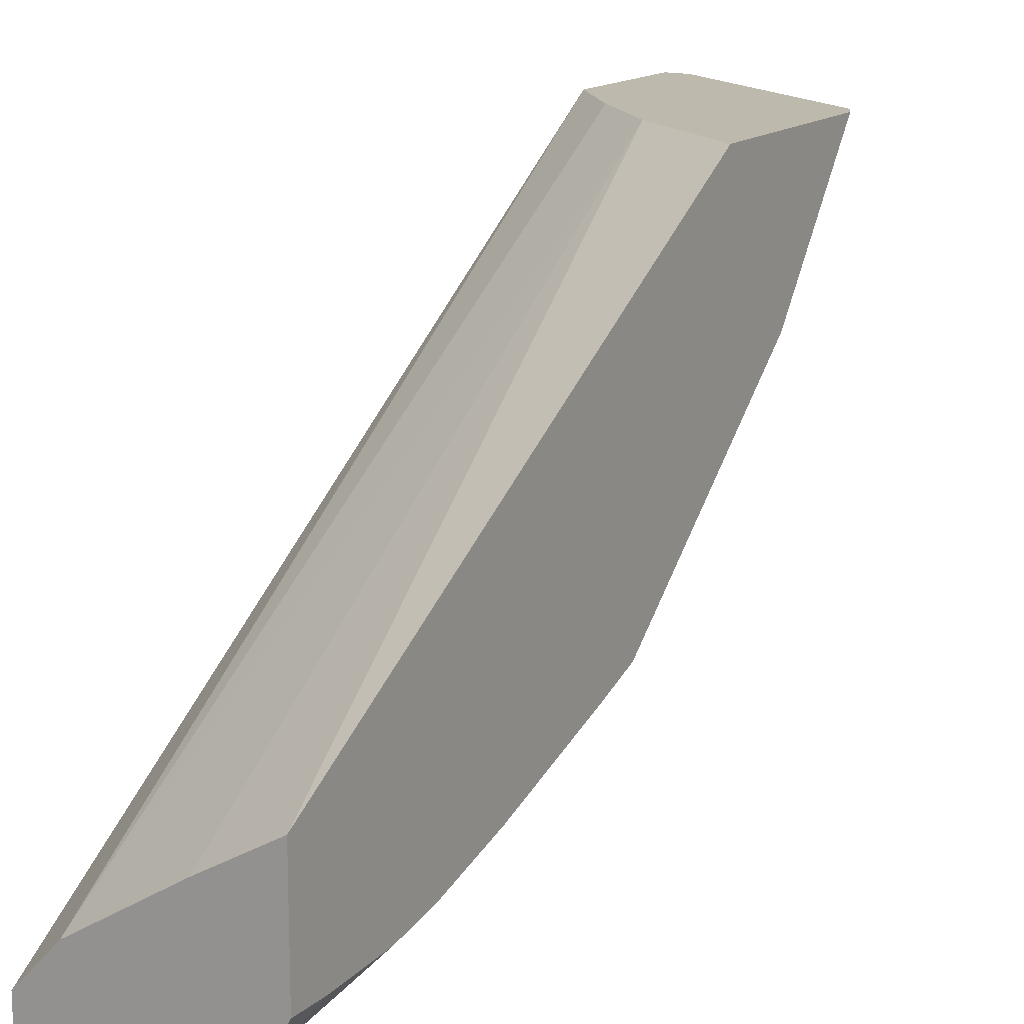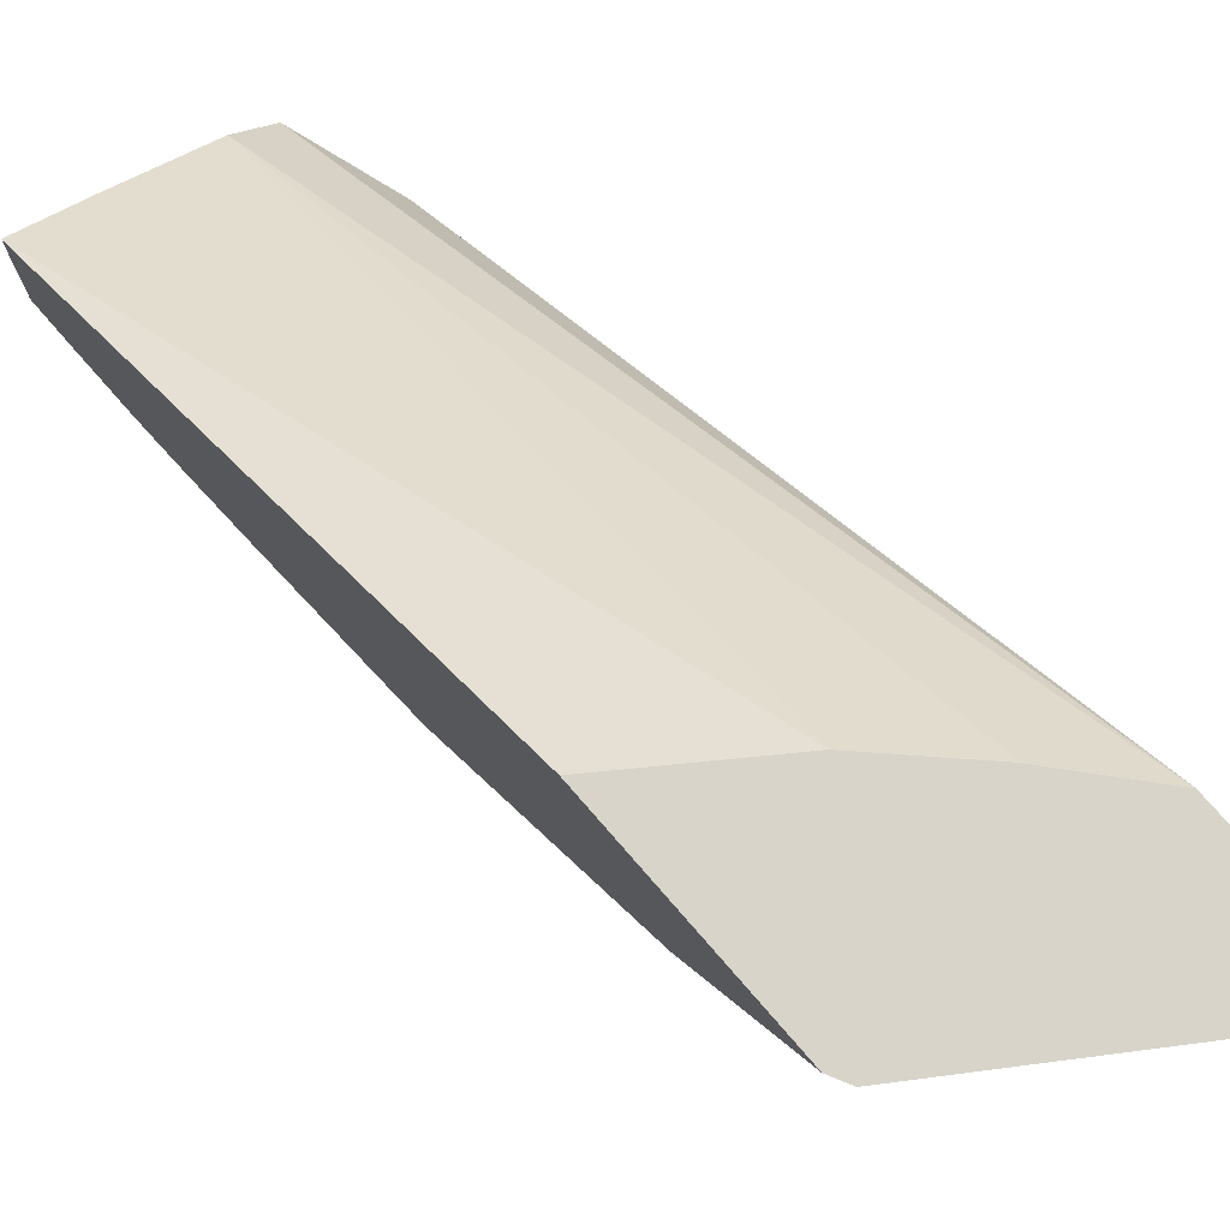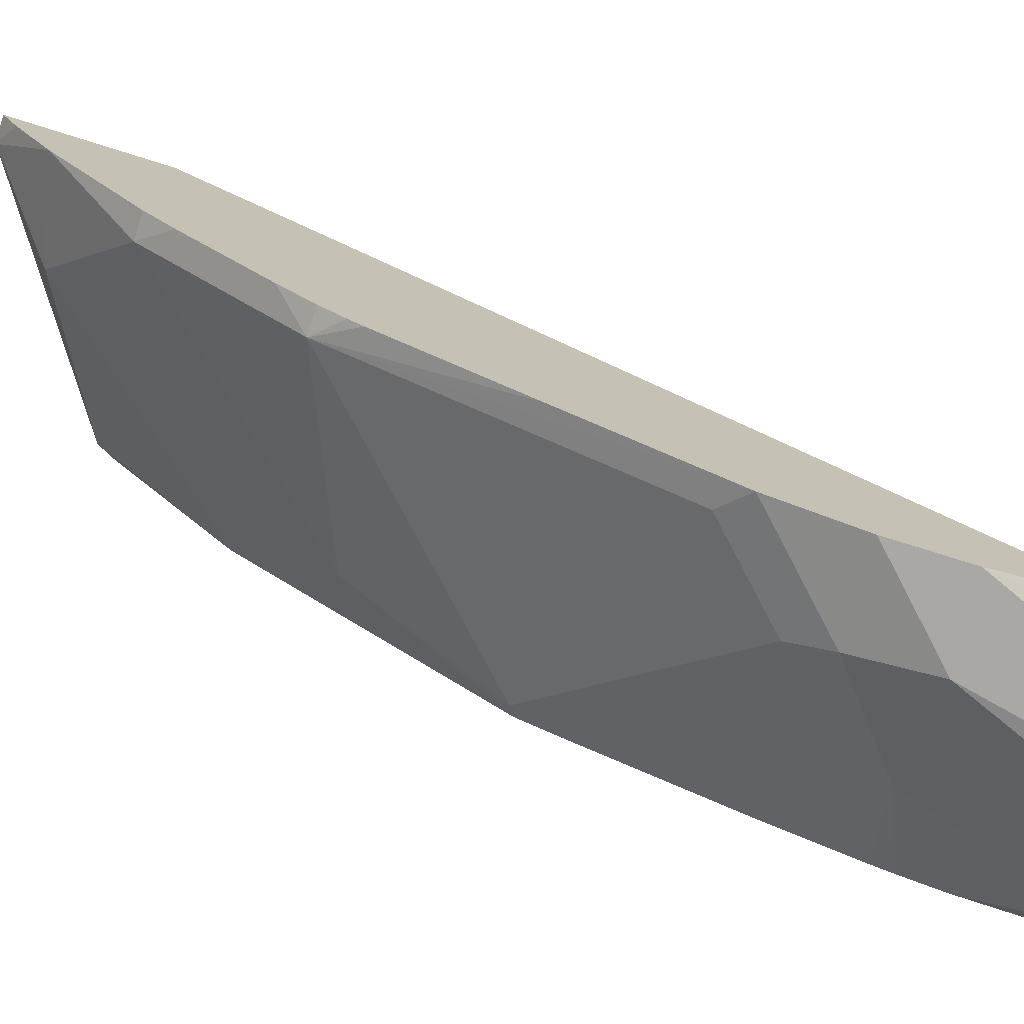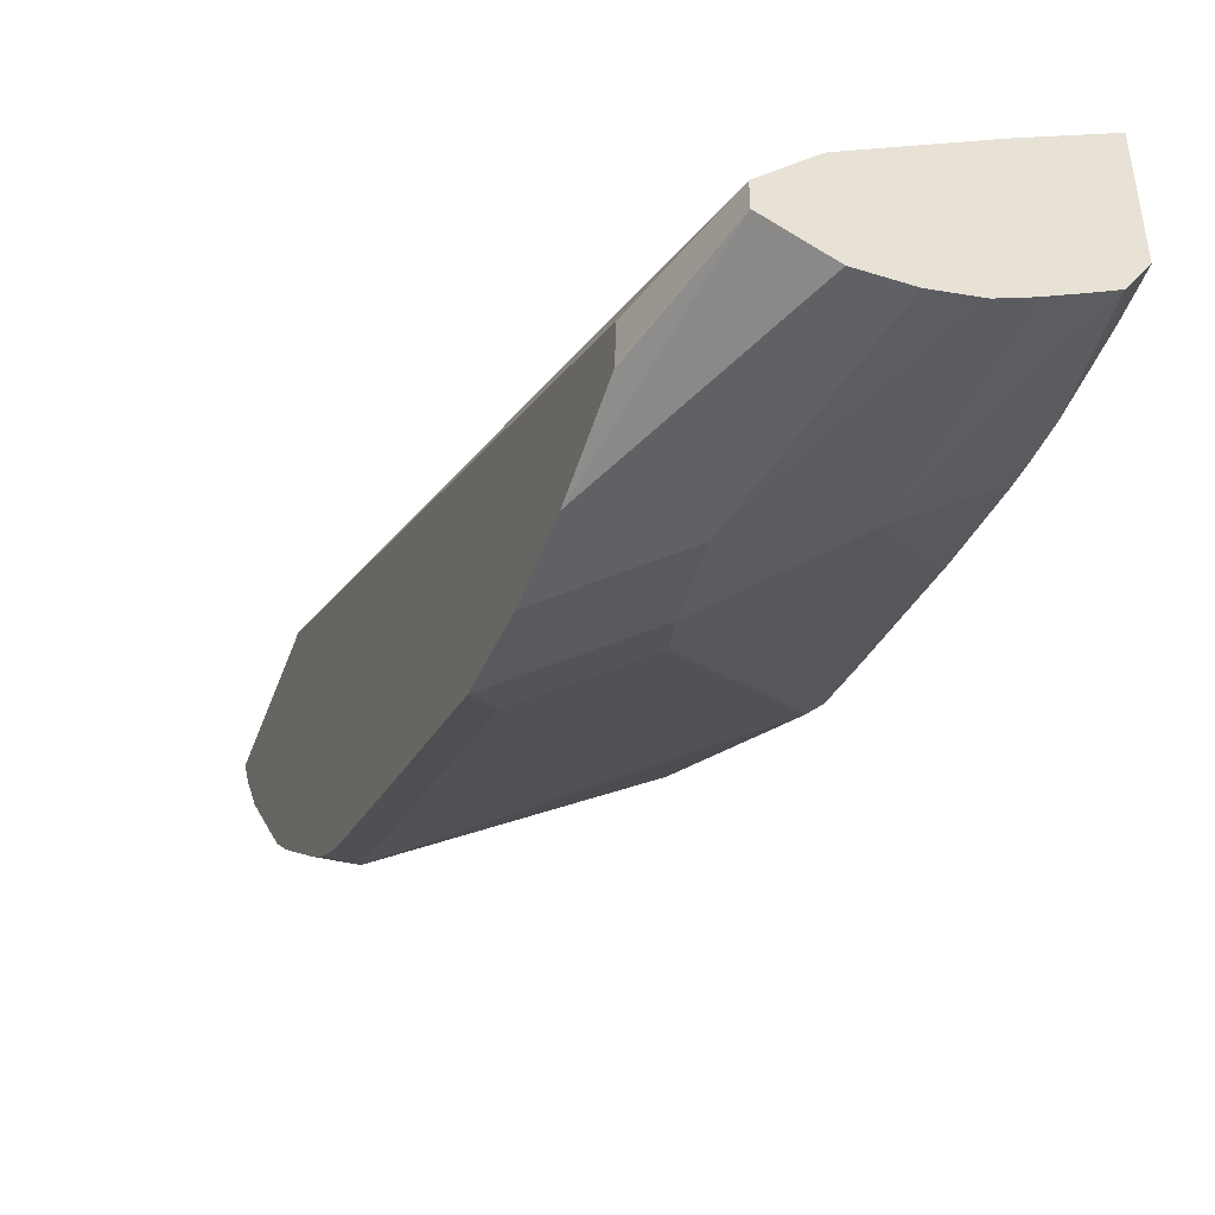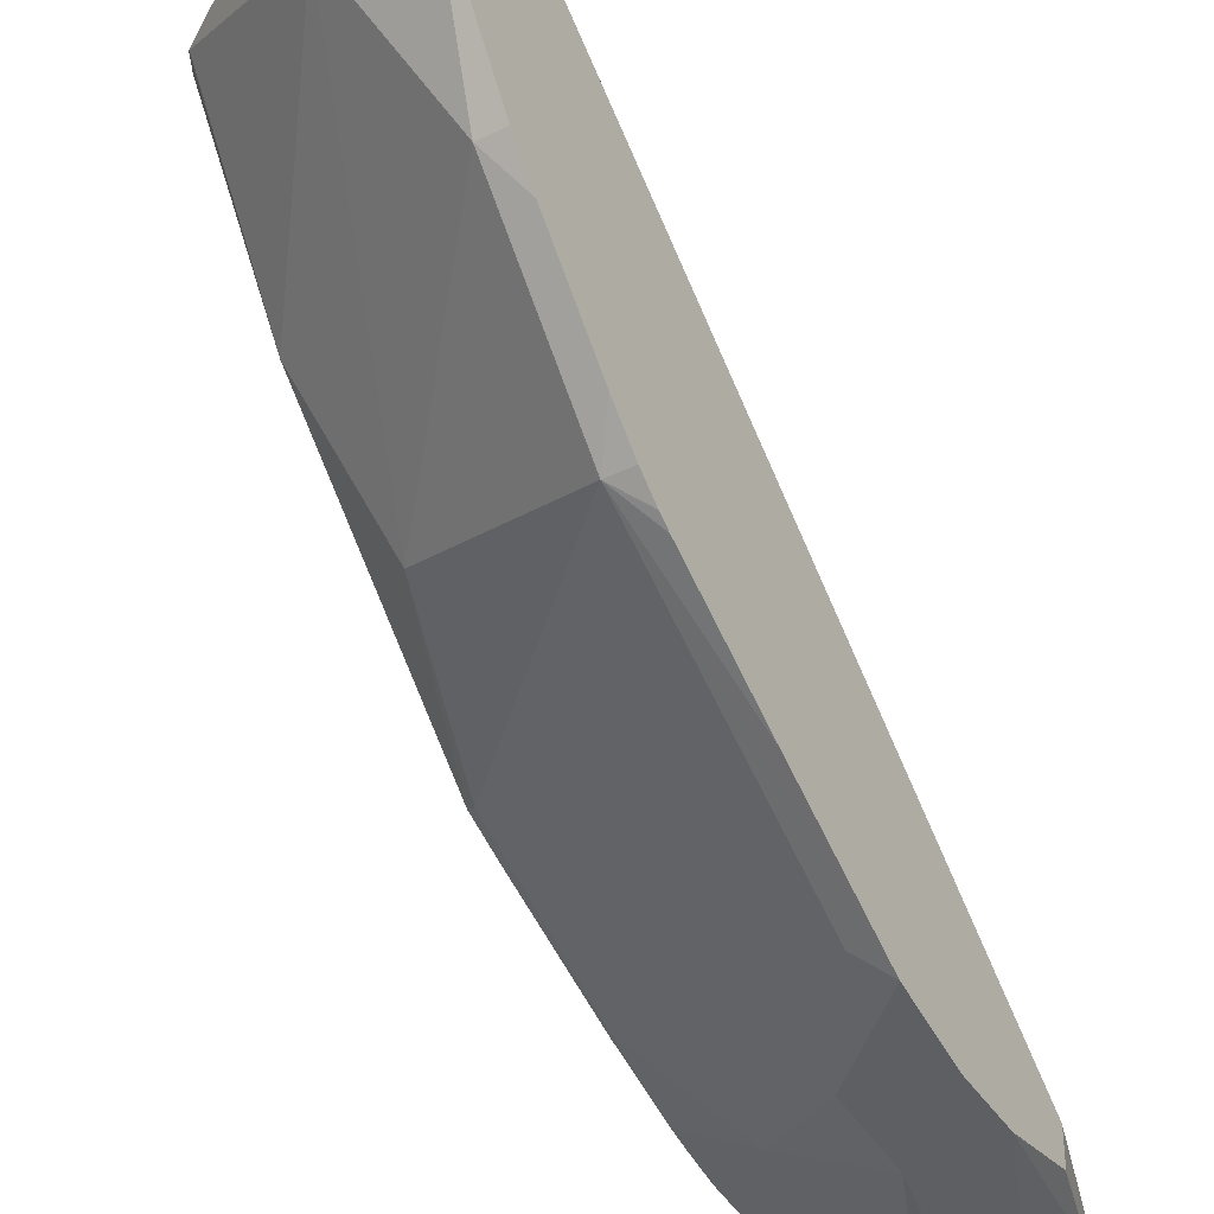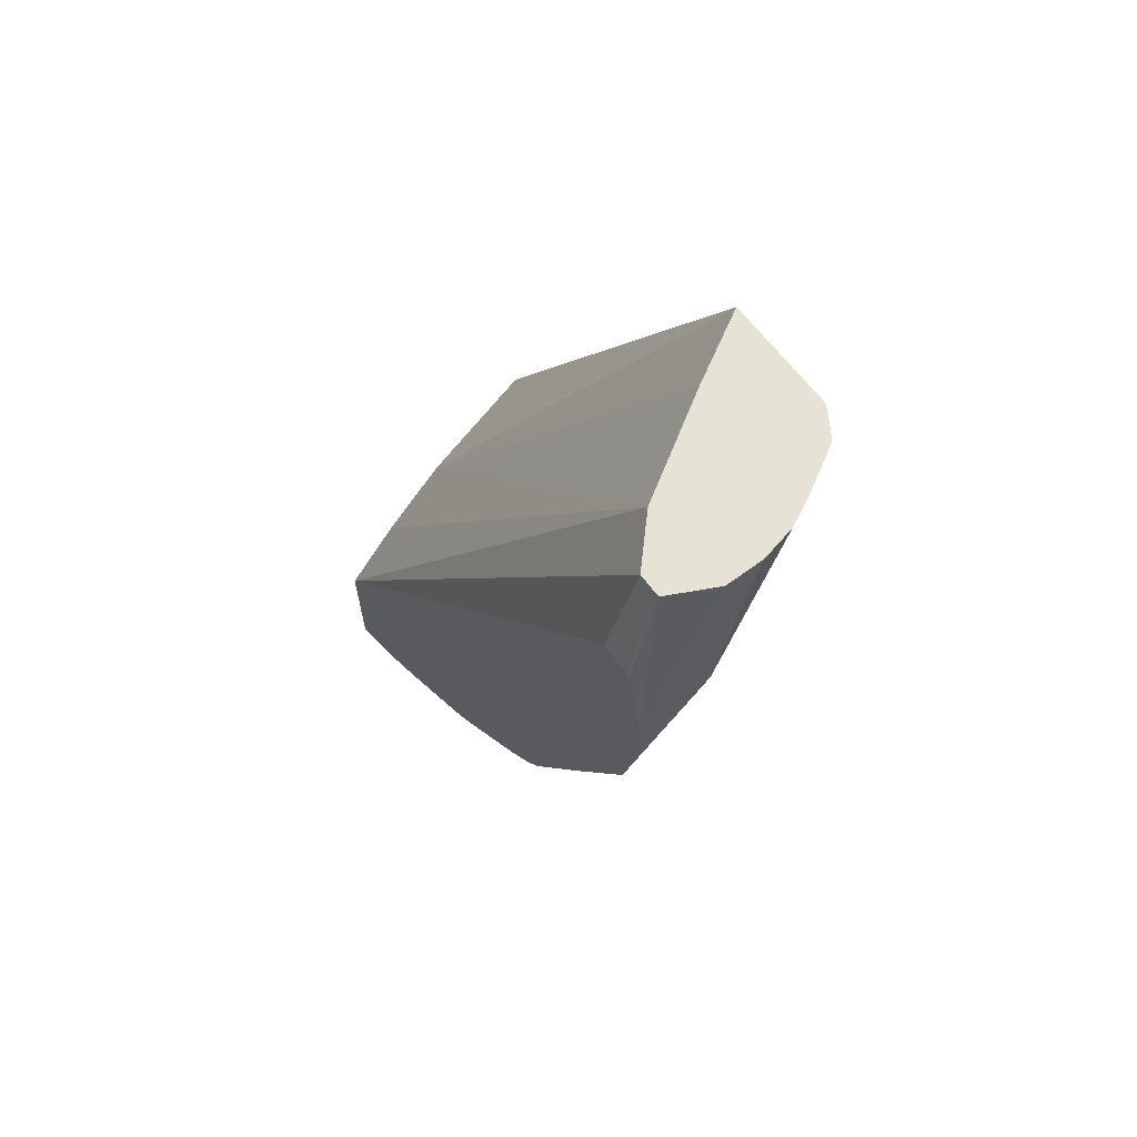
<metadata>
{"format":"obj","ext":"obj","renderer":"f3d","projection":"perspective","resolution":1024,"background":"white","views":[{"elev":15.2,"azim":30.8,"up":"+Y"},{"elev":75.7,"azim":139.0,"up":"+Y"},{"elev":-75.0,"azim":-107.4,"up":"+Y"},{"elev":-48.4,"azim":-19.6,"up":"+Y"},{"elev":-42.0,"azim":-150.0,"up":"+Y"},{"elev":64.0,"azim":-36.7,"up":"+Z"}]}
</metadata>
<code>
v 0.2984 -0.8677 -0.2298
v 0.2984 -0.8583 -0.2723
v 0.3018 -0.8677 -0.2264
v 0.2984 -0.8677 -0.1921
v 0.3112 -0.8488 -0.283
v 0.349 -0.8488 -0.2453
v 0.3443 -0.8583 -0.2264
v 0.3395 -0.8677 -0.1887
v 0.2984 -0.8205 -0.3476
v 0.3112 -0.7734 -0.4338
v 0.3395 -0.8677 -0.09242
v 0.3226 -0.8592 -0.09242
v 0.3144 -0.8551 -0.09242
v 0.2984 -0.8583 -0.1497
v 0.349 -0.8111 -0.3207
v 0.4244 -0.7734 -0.3207
v 0.3898 -0.8425 -0.1887
v 0.3794 -0.8634 -0.09242
v 0.3603 -0.8677 -0.09242
v 0.2984 -0.786 -0.415
v 0.2984 -0.7819 -0.4218
v 0.2984 -0.7734 -0.4338
v 0.2984 -0.7579 -0.451
v 0.2984 -0.7151 -0.4938
v 0.3112 -0.6979 -0.5093
v 0.3898 -0.7419 -0.4024
v 0.4055 -0.7356 -0.3961
v 0.3144 -0.8425 -0.09242
v 0.2984 -0.8396 -0.1481
v 0.2984 -0.8565 -0.1488
v 0.4295 -0.77 -0.3173
v 0.4295 -0.7789 -0.294
v 0.4275 -0.8048 -0.2264
v 0.4295 -0.8166 -0.1808
v 0.4295 -0.819 -0.1705
v 0.4198 -0.8411 -0.09242
v 0.4078 -0.8482 -0.09242
v 0.3932 -0.8565 -0.09242
v 0.2984 -0.6979 -0.5093
v 0.2984 -0.6328 -0.5573
v 0.349 -0.6225 -0.547
v 0.4295 -0.6657 -0.4393
v 0.2984 -0.8384 -0.1493
v 0.3365 -0.8191 -0.09242
v 0.2984 -0.5843 -0.5095
v 0.4295 -0.8038 -0.2235
v 0.4295 -0.8227 -0.1509
v 0.4295 -0.8252 -0.1132
v 0.4295 -0.8252 -0.09242
v 0.2984 -0.6019 -0.5761
v 0.3112 -0.5848 -0.5847
v 0.3111 -0.5843 -0.585
v 0.3683 -0.5843 -0.5468
v 0.4243 -0.5843 -0.5095
v 0.4244 -0.5848 -0.5093
v 0.4251 -0.5843 -0.5088
v 0.4276 -0.5843 -0.5038
v 0.4295 -0.5843 -0.5
v 0.3911 -0.7853 -0.09242
v 0.368 -0.5843 -0.4343
v 0.3301 -0.5848 -0.4715
v 0.3303 -0.5843 -0.472
v 0.2984 -0.5843 -0.585
v 0.4295 -0.7632 -0.09242
v 0.4295 -0.5843 -0.3906
f 28 45 43
f 31 42 58
f 31 58 65
f 31 65 64
f 28 44 45
f 31 64 49
f 31 35 34
f 31 48 47
f 31 47 35
f 31 34 46
f 31 46 32
f 28 43 29
f 31 49 48
f 27 42 31
f 17 35 36
f 25 27 26
f 25 41 27
f 25 40 41
f 25 39 40
f 24 39 25
f 17 33 34
f 17 38 18
f 17 37 38
f 17 36 37
f 32 46 33
f 17 34 35
f 16 27 31
f 16 33 17
f 27 41 42
f 33 46 34
f 42 56 57
f 36 48 49
f 60 64 65
f 60 62 61
f 59 64 60
f 54 56 55
f 50 52 51
f 45 52 63
f 45 53 52
f 45 54 53
f 45 56 54
f 45 57 56
f 45 58 57
f 45 65 58
f 45 60 65
f 35 47 36
f 45 62 60
f 44 61 45
f 44 60 61
f 42 57 58
f 16 32 33
f 42 55 56
f 41 55 42
f 41 54 55
f 41 53 54
f 41 52 53
f 41 51 52
f 40 51 41
f 40 50 51
f 36 47 48
f 45 61 62
f 16 31 32
f 50 63 52
f 13 29 30
f 2 10 5
f 2 9 10
f 2 8 3
f 2 7 8
f 2 6 7
f 2 5 6
f 1 9 2
f 1 20 9
f 1 21 20
f 1 22 21
f 1 23 22
f 1 24 23
f 1 39 24
f 4 11 12
f 1 40 39
f 1 63 50
f 1 45 63
f 1 43 45
f 1 29 43
f 1 30 29
f 1 14 30
f 1 4 14
f 1 11 4
f 1 19 11
f 1 8 19
f 1 3 8
f 1 2 3
f 13 30 14
f 1 50 40
f 4 12 13
f 44 59 60
f 5 15 6
f 13 28 29
f 11 13 12
f 11 28 13
f 11 44 28
f 11 59 44
f 11 49 64
f 11 36 49
f 11 37 36
f 11 38 37
f 11 18 38
f 11 19 18
f 10 16 15
f 10 27 16
f 10 26 27
f 11 64 59
f 10 24 25
f 5 10 15
f 10 25 26
f 6 15 16
f 6 16 17
f 7 17 8
f 8 17 18
f 6 17 7
f 9 20 10
f 10 20 21
f 10 21 22
f 10 22 23
f 4 13 14
f 10 23 24
f 8 18 19

</code>
